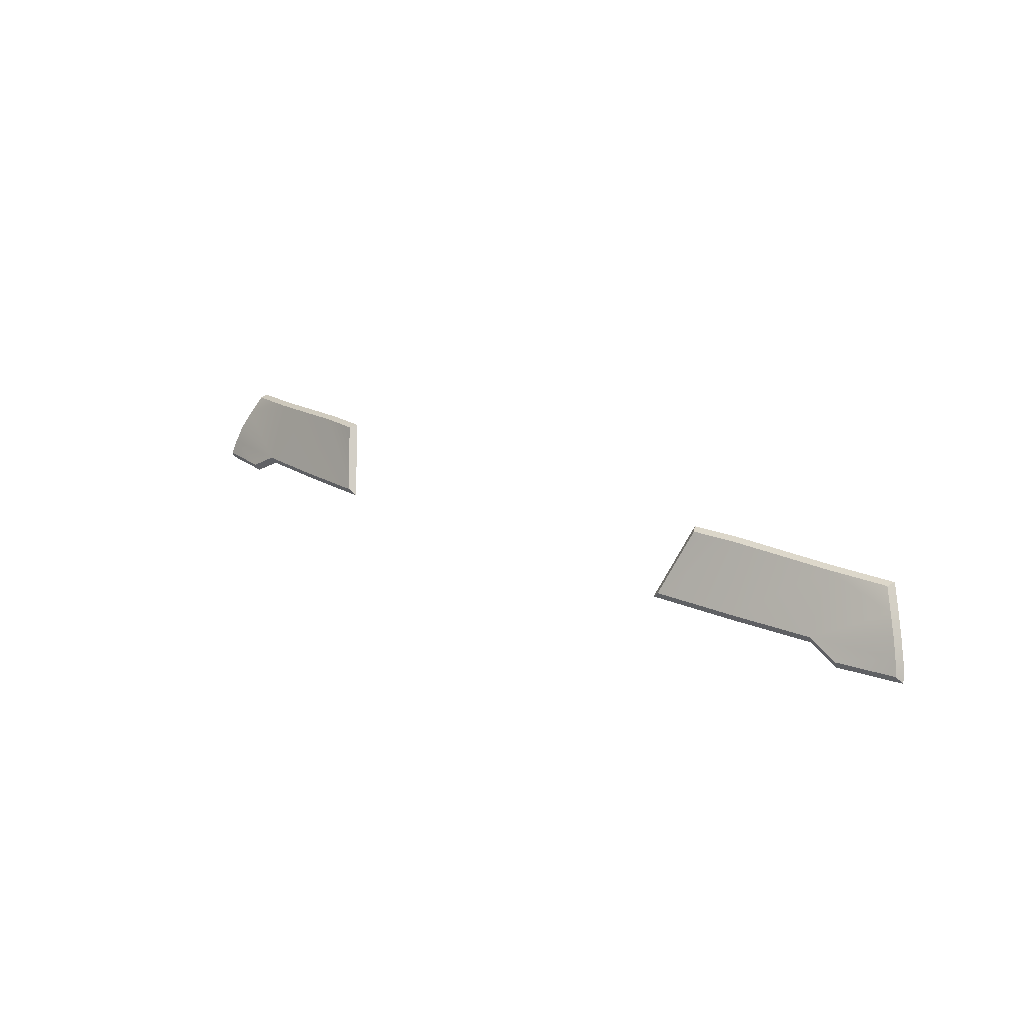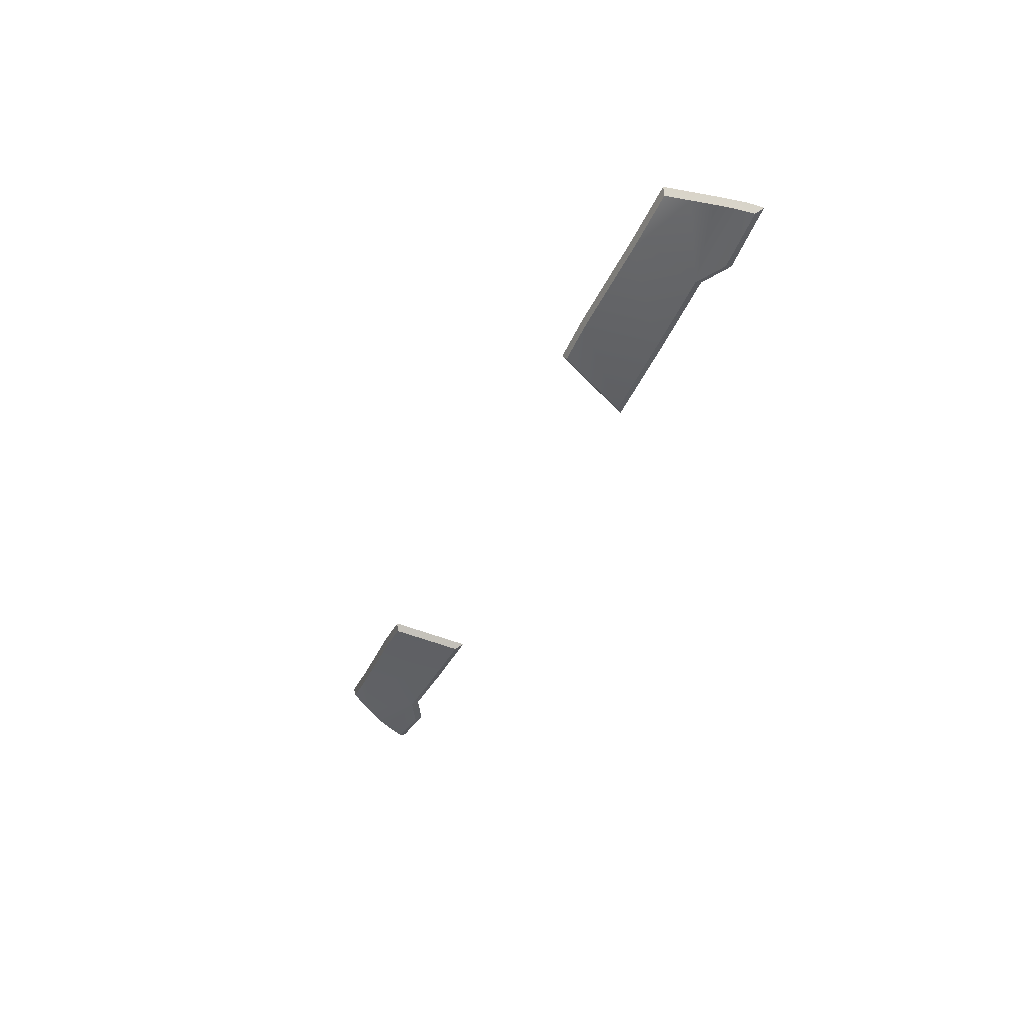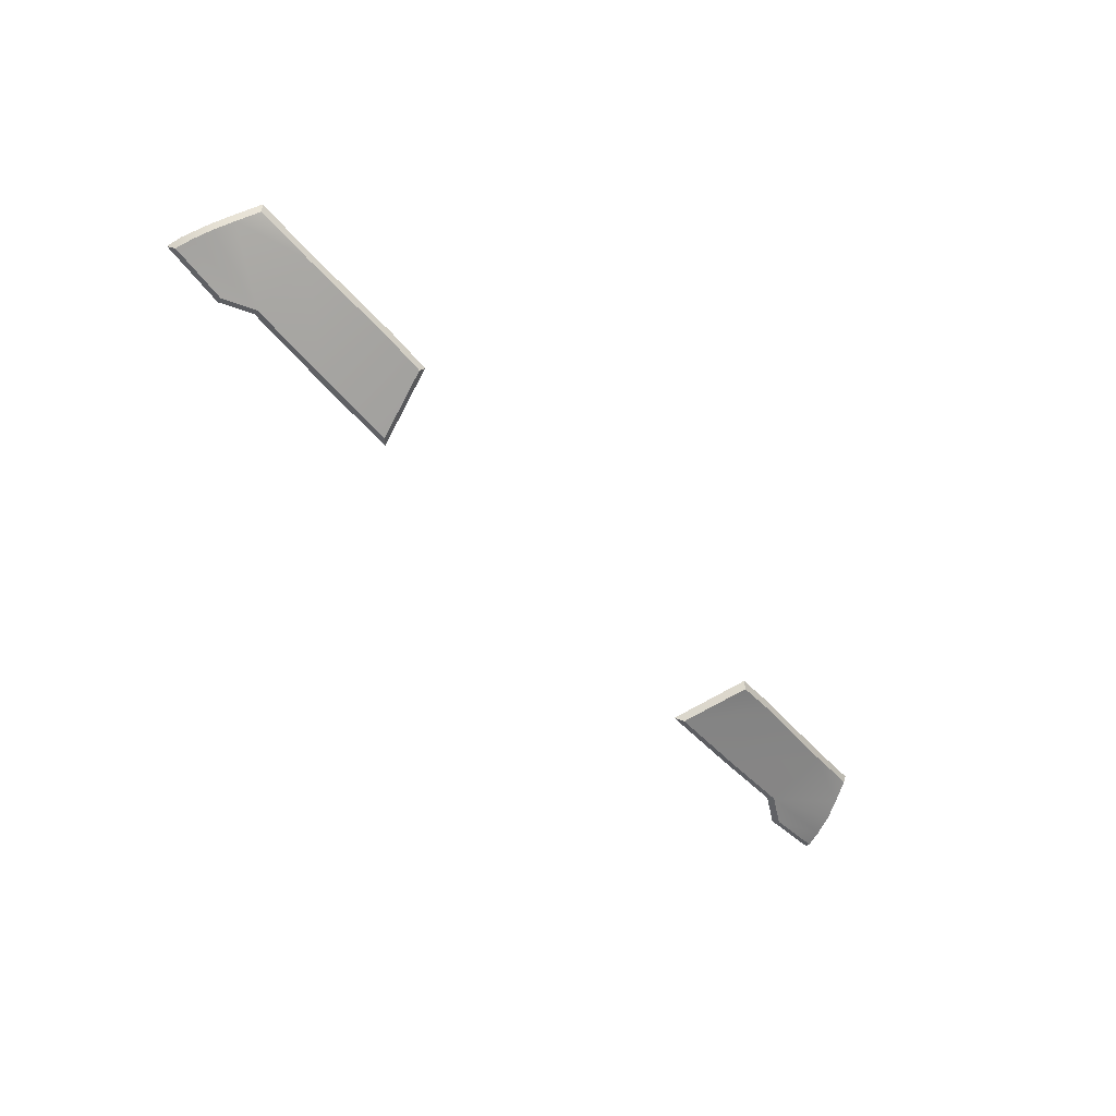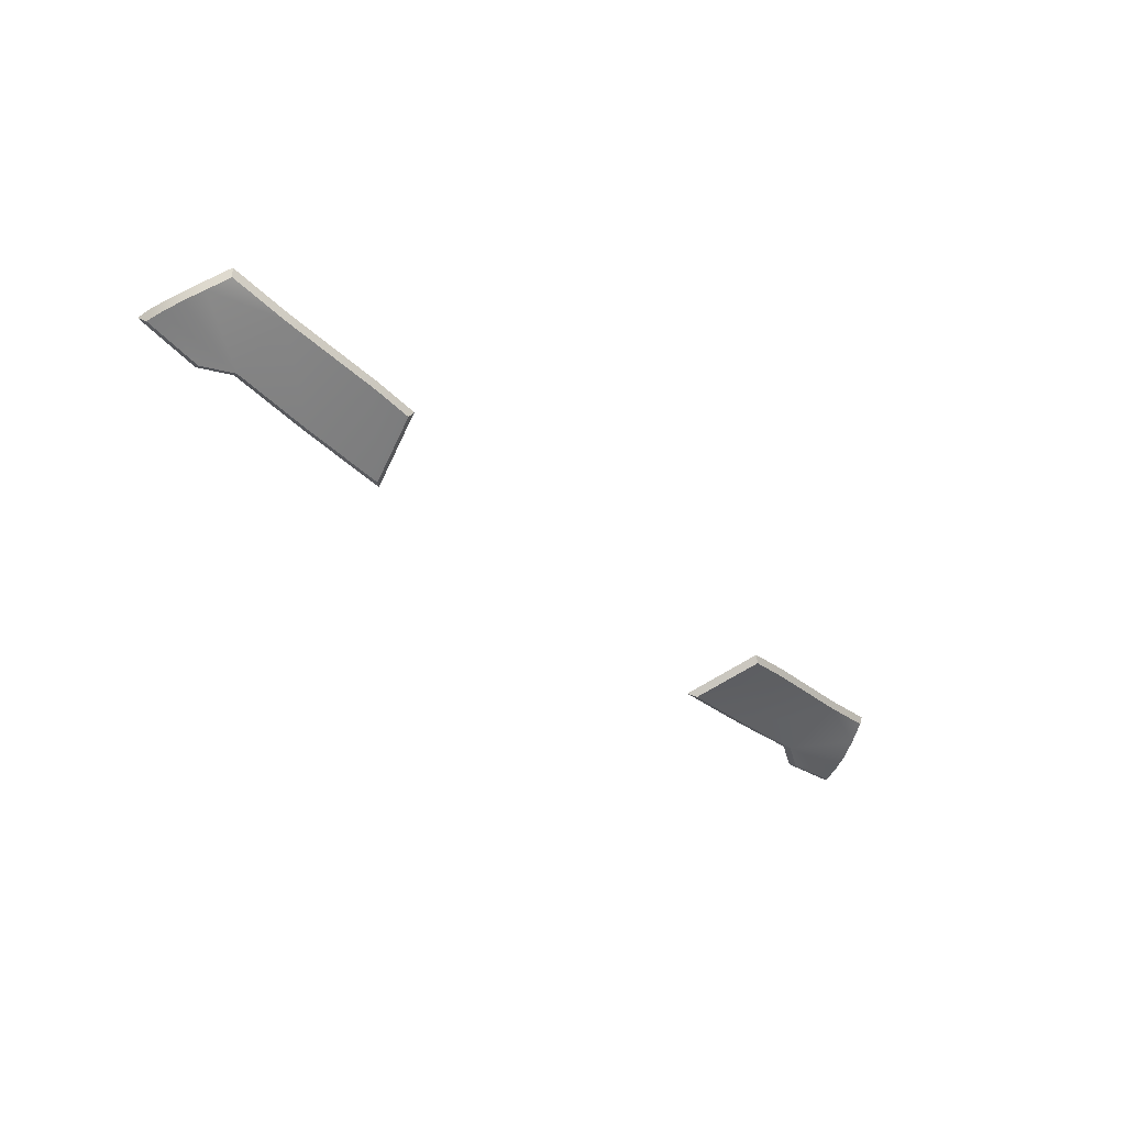
<metadata>
{"format":"obj","ext":"obj","renderer":"f3d","projection":"perspective","resolution":1024,"background":"white","views":[{"elev":19.9,"azim":-136.7,"up":"+Y"},{"elev":-38.4,"azim":-112.0,"up":"+Z"},{"elev":-54.1,"azim":130.2,"up":"+Z"},{"elev":-40.2,"azim":133.1,"up":"+Z"}]}
</metadata>
<code>
g Taillights_26
v 0.6663 0.7171 -2.204
v 0.7822 0.7799 -2.162
v 0.6647 0.8206 -2.165
v 0.7974 0.7487 -2.175
v 0.8088 0.7176 -2.183
v 0.7173 0.6907 -2.207
v 0.8161 0.6913 -2.19
v 0.7635 0.8149 -2.147
v 0.5288 0.7208 -2.225
v 0.4963 0.831 -2.188
v 0.3857 0.7236 -2.24
v 0.4254 0.8325 -2.199
v 0.4963 0.831 -2.188
v 0.4178 0.8366 -2.187
v 0.4254 0.8325 -2.199
v 0.4946 0.8349 -2.175
v 0.6647 0.8206 -2.165
v 0.6629 0.8241 -2.151
v 0.7635 0.8149 -2.147
v 0.7669 0.8177 -2.131
v 0.7822 0.7799 -2.162
v 0.7669 0.8177 -2.131
v 0.7635 0.8149 -2.147
v 0.788 0.7785 -2.149
v 0.7974 0.7487 -2.175
v 0.8035 0.7472 -2.162
v 0.8088 0.7176 -2.183
v 0.8194 0.7036 -2.174
v 0.8161 0.6913 -2.19
v 0.8246 0.6794 -2.181
v 0.7173 0.6907 -2.207
v 0.8246 0.6794 -2.181
v 0.8161 0.6913 -2.19
v 0.714 0.6787 -2.2
v 0.6663 0.7171 -2.204
v 0.6628 0.7052 -2.197
v 0.5288 0.7208 -2.225
v 0.5274 0.7088 -2.217
v 0.3857 0.7236 -2.24
v 0.3725 0.7121 -2.233
v 0.4254 0.8325 -2.199
v 0.3725 0.7121 -2.233
v 0.3857 0.7236 -2.24
v 0.4178 0.8366 -2.187
v -0.6662 0.7171 -2.204
v -0.7822 0.7799 -2.162
v -0.7974 0.7487 -2.175
v -0.6647 0.8206 -2.165
v -0.8088 0.7176 -2.183
v -0.7173 0.6907 -2.207
v -0.8161 0.6913 -2.19
v -0.7635 0.8149 -2.147
v -0.5288 0.7208 -2.225
v -0.4963 0.831 -2.188
v -0.3857 0.7236 -2.24
v -0.4254 0.8325 -2.199
v -0.4963 0.831 -2.188
v -0.4178 0.8366 -2.187
v -0.4946 0.8349 -2.175
v -0.4254 0.8325 -2.199
v -0.6647 0.8206 -2.165
v -0.6629 0.8241 -2.151
v -0.7635 0.8149 -2.147
v -0.7669 0.8177 -2.131
v -0.7822 0.7799 -2.162
v -0.7669 0.8177 -2.131
v -0.788 0.7785 -2.149
v -0.7635 0.8149 -2.147
v -0.7974 0.7487 -2.175
v -0.8035 0.7472 -2.162
v -0.8088 0.7176 -2.183
v -0.8194 0.7036 -2.174
v -0.8161 0.6913 -2.19
v -0.8246 0.6794 -2.181
v -0.7173 0.6907 -2.207
v -0.8246 0.6794 -2.181
v -0.714 0.6787 -2.2
v -0.8161 0.6913 -2.19
v -0.6662 0.7171 -2.204
v -0.6628 0.7052 -2.197
v -0.5288 0.7208 -2.225
v -0.5274 0.7088 -2.217
v -0.3857 0.7236 -2.24
v -0.3725 0.7121 -2.233
v -0.4254 0.8325 -2.199
v -0.3725 0.7121 -2.233
v -0.4178 0.8366 -2.187
v -0.3857 0.7236 -2.24
g Taillights_26_0
f 3 2 1
f 1 2 4
f 1 4 5
f 1 5 6
f 7 6 5
f 8 2 3
f 1 9 3
f 3 9 10
f 9 11 10
f 10 11 12
f 15 14 13
f 16 13 14
f 13 16 17
f 18 17 16
f 17 18 19
f 20 19 18
f 23 22 21
f 24 21 22
f 21 24 25
f 26 25 24
f 25 26 27
f 28 27 26
f 27 28 29
f 30 29 28
f 33 32 31
f 34 31 32
f 31 34 35
f 35 34 36
f 35 36 37
f 38 37 36
f 37 38 39
f 40 39 38
f 43 42 41
f 44 41 42
f 47 46 45
f 48 45 46
f 45 49 47
f 45 50 49
f 51 49 50
f 46 52 48
f 53 45 48
f 53 48 54
f 55 53 54
f 55 54 56
f 59 58 57
f 60 57 58
f 57 61 59
f 62 59 61
f 61 63 62
f 64 62 63
f 67 66 65
f 68 65 66
f 65 69 67
f 70 67 69
f 69 71 70
f 72 70 71
f 71 73 72
f 74 72 73
f 77 76 75
f 78 75 76
f 75 79 77
f 80 77 79
f 79 81 80
f 82 80 81
f 81 83 82
f 84 82 83
f 87 86 85
f 88 85 86

</code>
